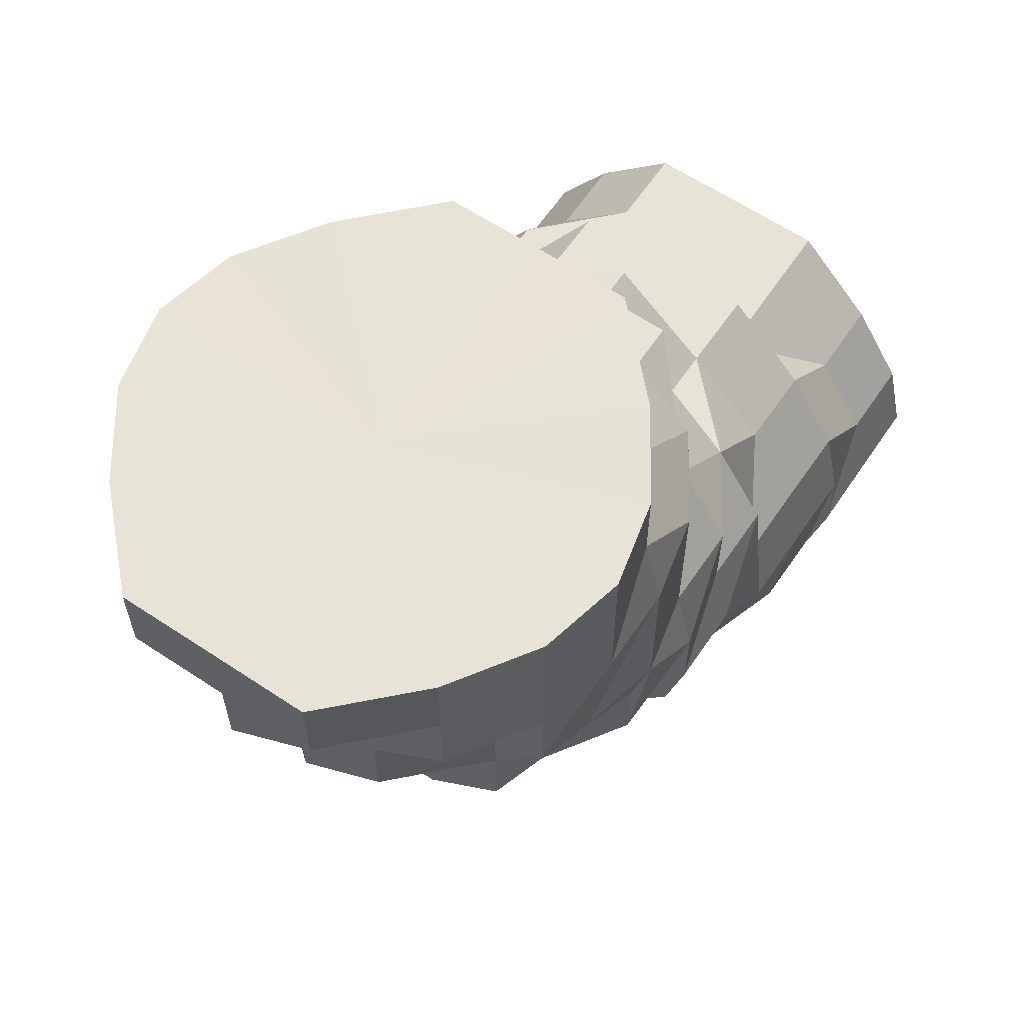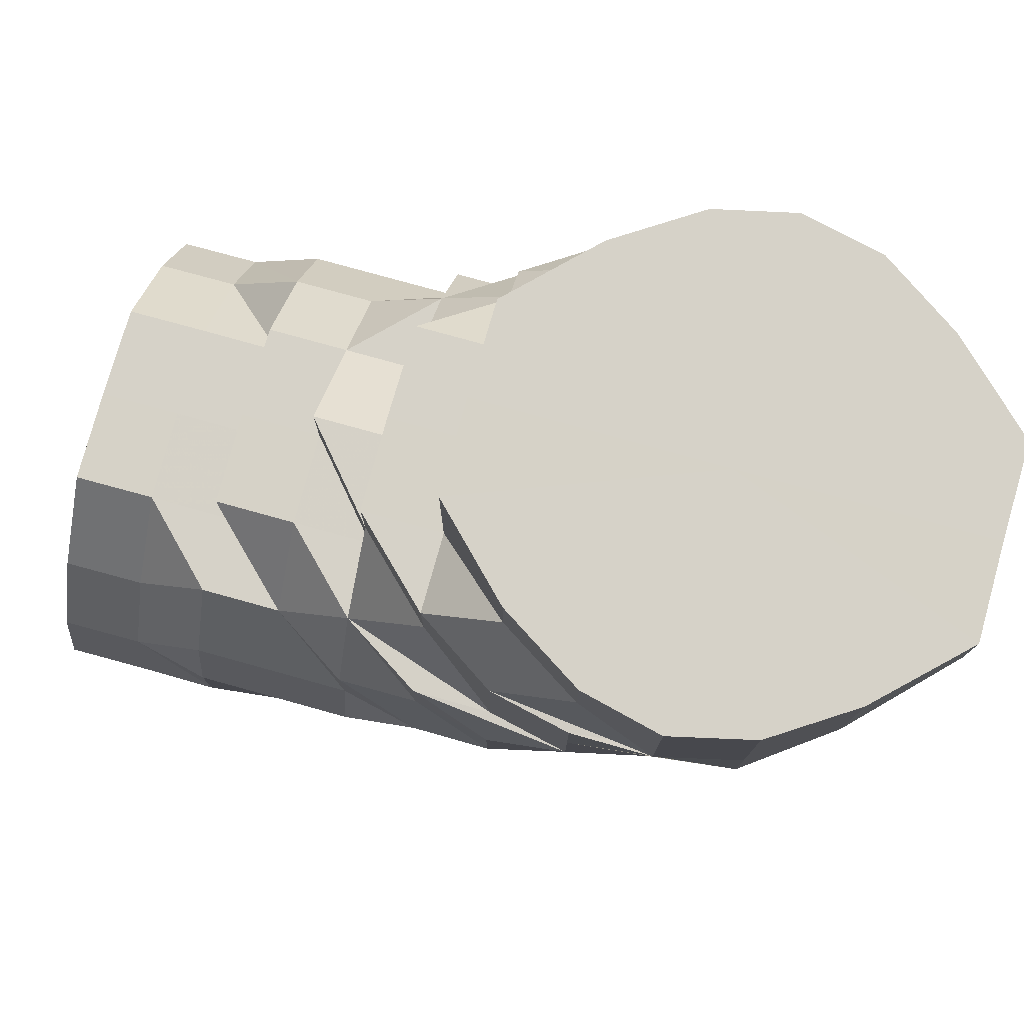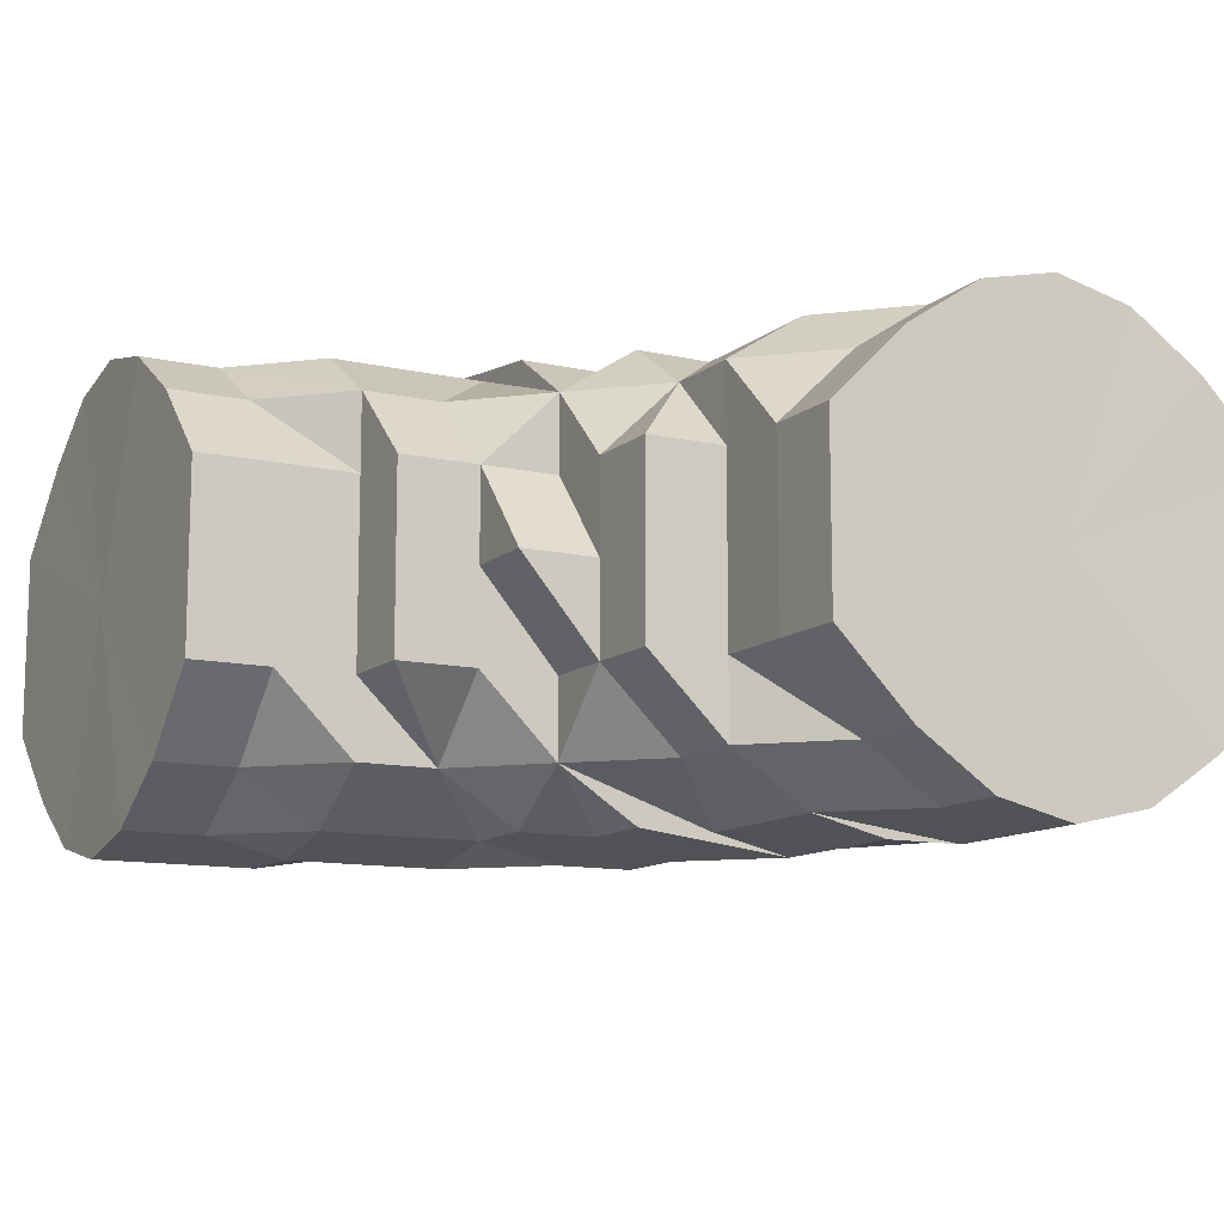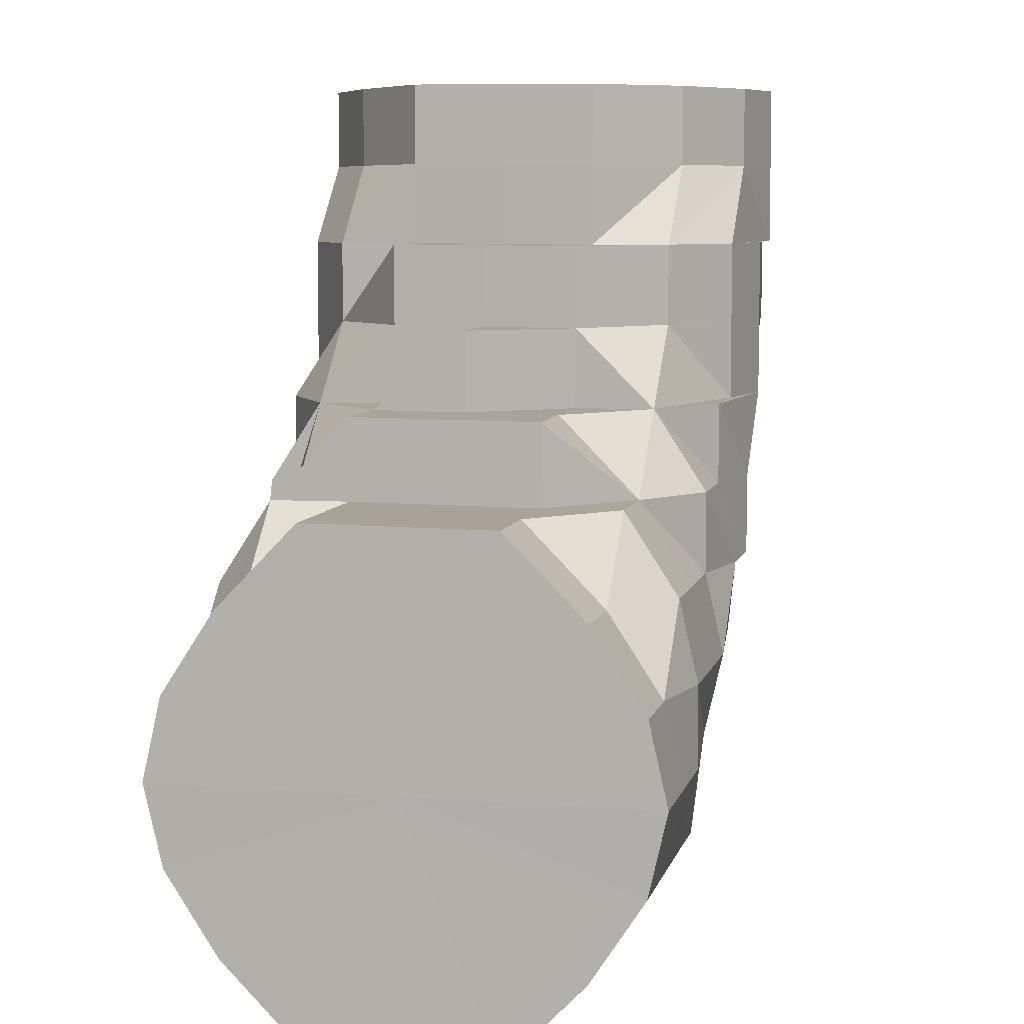
<metadata>
{"format":"obj","ext":"obj","renderer":"f3d","projection":"perspective","resolution":1024,"background":"white","views":[{"elev":62.2,"azim":124.1,"up":"+Y"},{"elev":78.2,"azim":15.5,"up":"+Y"},{"elev":-11.8,"azim":-118.6,"up":"+Z"},{"elev":7.2,"azim":-76.9,"up":"+Y"}]}
</metadata>
<code>
o 24559
v 2202 1857 7.348
v 2202 1857 7.348
v 2202 1857 7.36
v 2202 1857 7.36
v 2202 1857 7.37
v 2202 1857 7.36
v 2202 1857 7.37
v 2202 1857 7.376
v 2202 1857 7.37
v 2202 1857 7.348
v 2202 1857 7.36
v 2202 1857 7.37
v 2202 1857 7.337
v 2202 1857 7.348
v 2202 1857 7.337
v 2202 1857 7.348
v 2202 1857 7.337
v 2202 1857 7.337
v 2202 1857 7.327
v 2202 1857 7.327
v 2202 1857 7.327
v 2202 1857 7.337
v 2202 1857 7.327
v 2202 1857 7.321
v 2202 1857 7.321
v 2202 1857 7.321
v 2202 1857 7.327
v 2202 1857 7.321
v 2202 1857 7.318
v 2202 1857 7.321
v 2202 1857 7.318
v 2202 1857 7.321
v 2202 1857 7.321
v 2202 1857 7.321
v 2202 1857 7.321
v 2202 1857 7.318
v 2202 1857 7.318
v 2202 1857 7.321
v 2202 1857 7.318
v 2202 1857 7.318
v 2202 1857 7.321
v 2202 1857 7.318
v 2202 1857 7.321
v 2202 1857 7.321
v 2202 1857 7.318
v 2202 1857 7.327
v 2202 1857 7.327
v 2202 1857 7.321
v 2202 1857 7.327
v 2202 1857 7.321
v 2202 1857 7.337
v 2202 1857 7.337
v 2202 1857 7.327
v 2202 1857 7.348
v 2202 1857 7.337
v 2202 1857 7.337
v 2202 1857 7.327
v 2202 1857 7.337
v 2202 1857 7.348
v 2202 1857 7.337
v 2202 1857 7.36
v 2202 1857 7.348
v 2202 1857 7.348
v 2202 1857 7.337
v 2202 1857 7.348
v 2202 1857 7.36
v 2202 1857 7.36
v 2202 1857 7.348
v 2202 1857 7.36
v 2202 1857 7.36
v 2202 1857 7.348
v 2202 1857 7.37
v 2202 1857 7.37
v 2202 1857 7.36
v 2202 1857 7.37
v 2202 1857 7.36
v 2202 1857 7.37
v 2202 1857 7.376
v 2202 1857 7.376
v 2202 1857 7.376
v 2202 1857 7.37
v 2202 1857 7.376
v 2202 1857 7.37
v 2202 1857 7.379
v 2202 1857 7.379
v 2202 1857 7.379
v 2202 1857 7.376
v 2202 1857 7.376
v 2202 1857 7.379
v 2202 1857 7.376
v 2202 1857 7.379
v 2202 1857 7.376
v 2202 1857 7.379
v 2202 1857 7.379
v 2202 1857 7.376
v 2202 1857 7.376
v 2202 1857 7.379
v 2202 1857 7.37
v 2202 1857 7.376
v 2202 1857 7.379
v 2202 1857 7.36
v 2202 1857 7.36
v 2202 1857 7.37
v 2202 1857 7.36
v 2202 1857 7.37
v 2202 1857 7.36
v 2202 1857 7.36
v 2202 1857 7.348
v 2202 1857 7.36
v 2202 1857 7.348
v 2202 1857 7.348
v 2202 1857 7.337
v 2202 1857 7.348
v 2202 1857 7.348
v 2202 1857 7.337
v 2202 1857 7.327
v 2202 1857 7.327
v 2202 1857 7.321
v 2202 1857 7.327
v 2202 1857 7.321
v 2202 1857 7.327
v 2202 1857 7.337
v 2202 1857 7.337
v 2202 1857 7.348
v 2202 1857 7.337
v 2202 1857 7.337
v 2202 1857 7.327
v 2202 1857 7.348
v 2202 1857 7.348
v 2202 1857 7.36
v 2202 1857 7.348
v 2202 1857 7.348
v 2202 1857 7.337
v 2202 1857 7.36
v 2202 1857 7.36
v 2202 1857 7.37
v 2202 1857 7.36
v 2202 1857 7.376
v 2202 1857 7.376
v 2202 1857 7.379
v 2202 1857 7.376
v 2202 1857 7.37
v 2202 1857 7.36
v 2202 1857 7.36
v 2202 1857 7.348
v 2202 1857 7.37
v 2202 1857 7.36
v 2202 1857 7.376
v 2202 1857 7.379
v 2202 1857 7.376
v 2202 1857 7.379
v 2202 1857 7.376
v 2202 1857 7.37
v 2202 1857 7.376
v 2202 1857 7.376
v 2202 1857 7.379
v 2202 1857 7.376
v 2202 1857 7.376
v 2202 1857 7.376
v 2202 1857 7.37
v 2202 1857 7.36
v 2202 1857 7.376
v 2202 1857 7.37
v 2202 1857 7.36
v 2202 1857 7.348
v 2202 1857 7.337
v 2202 1857 7.337
v 2202 1857 7.36
v 2202 1857 7.37
v 2202 1857 7.36
v 2202 1857 7.348
v 2202 1857 7.376
v 2202 1857 7.37
v 2202 1857 7.36
v 2202 1857 7.348
v 2202 1857 7.379
v 2202 1857 7.348
v 2202 1857 7.348
v 2202 1857 7.348
v 2202 1857 7.36
v 2202 1857 7.337
v 2202 1857 7.376
v 2202 1857 7.379
v 2202 1857 7.379
v 2202 1857 7.379
v 2202 1857 7.376
v 2202 1857 7.37
v 2202 1857 7.36
v 2202 1857 7.37
v 2202 1857 7.37
v 2202 1857 7.376
v 2202 1857 7.348
v 2202 1857 7.36
v 2202 1857 7.36
v 2202 1857 7.37
v 2202 1857 7.376
v 2202 1857 7.376
v 2202 1857 7.379
v 2202 1857 7.37
v 2202 1857 7.376
v 2202 1857 7.376
v 2202 1857 7.36
v 2202 1857 7.348
v 2202 1857 7.348
v 2202 1857 7.337
v 2202 1857 7.327
v 2202 1857 7.337
v 2202 1857 7.337
v 2202 1857 7.321
v 2202 1857 7.327
v 2202 1857 7.327
v 2202 1857 7.318
v 2202 1857 7.321
v 2202 1857 7.321
v 2202 1857 7.321
v 2202 1857 7.318
v 2202 1857 7.318
v 2202 1857 7.327
v 2202 1857 7.321
v 2202 1857 7.337
v 2202 1857 7.327
v 2202 1857 7.337
v 2202 1857 7.321
v 2202 1857 7.327
v 2202 1857 7.337
v 2202 1857 7.348
v 2202 1857 7.327
v 2202 1857 7.327
v 2202 1857 7.321
v 2202 1857 7.321
v 2202 1857 7.318
v 2202 1857 7.327
v 2202 1857 7.318
v 2202 1857 7.318
v 2202 1857 7.321
v 2202 1857 7.321
v 2202 1857 7.321
v 2202 1857 7.318
v 2202 1857 7.321
v 2202 1857 7.318
v 2202 1857 7.318
v 2202 1857 7.321
v 2202 1857 7.321
v 2202 1857 7.321
v 2202 1857 7.318
v 2202 1857 7.321
v 2202 1857 7.318
v 2202 1857 7.318
v 2202 1857 7.321
v 2202 1857 7.318
v 2202 1857 7.337
v 2202 1857 7.337
v 2202 1857 7.337
v 2202 1857 7.327
v 2202 1857 7.348
v 2202 1857 7.348
v 2202 1857 7.348
v 2202 1857 7.36
v 2202 1857 7.348
v 2202 1857 7.36
v 2202 1857 7.348
v 2202 1857 7.337
v 2202 1857 7.337
v 2202 1857 7.327
v 2202 1857 7.321
v 2202 1857 7.318
v 2202 1857 7.318
v 2202 1857 7.321
v 2202 1857 7.321
v 2202 1857 7.321
v 2202 1857 7.327
v 2202 1857 7.321
v 2202 1857 7.318
v 2202 1857 7.321
v 2202 1857 7.318
v 2202 1857 7.318
v 2202 1857 7.327
v 2202 1857 7.327
v 2202 1857 7.327
v 2202 1857 7.337
v 2202 1857 7.337
v 2202 1857 7.348
v 2202 1857 7.36
v 2202 1857 7.36
v 2202 1857 7.348
v 2202 1857 7.337
v 2202 1857 7.37
v 2202 1857 7.376
v 2202 1857 7.348
v 2202 1857 7.36
v 2202 1857 7.37
v 2202 1857 7.376
v 2202 1857 7.337
v 2202 1857 7.36
v 2202 1857 7.327
v 2202 1857 7.321
v 2202 1857 7.348
v 2202 1857 7.337
v 2202 1857 7.321
v 2202 1857 7.318
v 2202 1857 7.321
v 2202 1857 7.318
v 2202 1857 7.321
v 2202 1857 7.327
v 2202 1857 7.327
v 2202 1857 7.337
v 2202 1857 7.337
v 2202 1857 7.348
v 2202 1857 7.327
v 2202 1857 7.337
v 2202 1857 7.327
v 2202 1857 7.337
v 2202 1857 7.348
v 2202 1857 7.36
v 2202 1857 7.348
v 2202 1857 7.327
v 2202 1857 7.337
v 2202 1857 7.327
v 2202 1857 7.337
v 2202 1857 7.337
v 2202 1857 7.348
v 2202 1857 7.348
v 2202 1857 7.36
v 2202 1857 7.348
v 2202 1857 7.36
v 2202 1857 7.37
v 2202 1857 7.376
v 2202 1857 7.37
v 2202 1857 7.36
v 2202 1857 7.348
v 2202 1857 7.348
v 2202 1857 7.36
v 2202 1857 7.36
v 2202 1857 7.36
v 2202 1857 7.37
v 2202 1857 7.37
v 2202 1857 7.376
v 2202 1857 7.376
v 2202 1857 7.37
v 2202 1857 7.376
v 2202 1857 7.376
v 2202 1857 7.376
v 2202 1857 7.379
v 2202 1857 7.376
v 2202 1857 7.379
v 2202 1857 7.376
v 2202 1857 7.379
v 2202 1857 7.37
v 2202 1857 7.36
v 2202 1857 7.348
v 2202 1857 7.36
v 2202 1857 7.337
v 2202 1857 7.37
v 2202 1857 7.379
v 2202 1857 7.379
v 2202 1857 7.376
v 2202 1857 7.379
v 2202 1857 7.376
v 2202 1857 7.379
v 2202 1857 7.376
v 2202 1857 7.321
v 2202 1857 7.318
v 2202 1857 7.318
v 2202 1857 7.318
v 2202 1857 7.321
v 2202 1857 7.321
v 2202 1857 7.321
v 2202 1857 7.318
v 2202 1857 7.348
v 2202 1857 7.337
v 2202 1857 7.337
v 2202 1857 7.36
v 2202 1857 7.348
v 2202 1857 7.376
v 2202 1857 7.379
v 2202 1857 7.379
v 2202 1857 7.37
v 2202 1857 7.376
v 2202 1857 7.379
v 2202 1857 7.376
v 2202 1857 7.37
v 2202 1857 7.376
v 2202 1857 7.379
v 2202 1857 7.379
v 2202 1857 7.379
v 2202 1857 7.376
v 2202 1857 7.376
v 2202 1857 7.318
v 2202 1857 7.318
v 2202 1857 7.321
v 2202 1857 7.376
v 2202 1857 7.379
v 2202 1857 7.379
v 2202 1857 7.379
v 2202 1857 7.376
v 2202 1857 7.348
v 2202 1857 7.36
v 2202 1857 7.348
v 2202 1857 7.37
v 2202 1857 7.337
v 2202 1857 7.376
v 2202 1857 7.327
v 2202 1857 7.379
v 2202 1857 7.321
v 2202 1857 7.376
v 2202 1857 7.318
v 2202 1857 7.37
v 2202 1857 7.321
v 2202 1857 7.36
v 2202 1857 7.327
v 2202 1857 7.348
v 2202 1857 7.337
f 1 2 3
f 3 4 5
f 2 4 6
f 5 7 8
f 4 7 9
f 2 10 4
f 4 11 7
f 10 11 4
f 11 12 7
f 13 10 2
f 10 14 11
f 15 13 2
f 15 2 16
f 17 15 1
f 13 18 10
f 18 14 10
f 19 13 15
f 20 18 13
f 19 20 13
f 21 19 15
f 21 15 22
f 23 21 17
f 24 19 21
f 24 25 19
f 25 20 19
f 26 24 21
f 26 21 27
f 28 26 23
f 29 30 26
f 31 25 32
f 33 34 31
f 34 35 36
f 37 26 38
f 37 39 26
f 40 37 28
f 41 39 37
f 41 37 42
f 43 41 40
f 41 44 45
f 46 47 43
f 47 41 48
f 47 49 41
f 49 50 41
f 49 34 50
f 51 49 47
f 51 52 53
f 54 55 51
f 56 51 47
f 56 47 57
f 58 56 46
f 59 60 56
f 61 59 62
f 63 62 58
f 62 56 64
f 62 65 56
f 66 67 63
f 67 62 68
f 67 69 62
f 69 70 71
f 72 69 67
f 72 73 74
f 75 72 67
f 75 67 76
f 77 75 66
f 78 72 75
f 79 80 77
f 80 78 75
f 80 75 81
f 78 82 72
f 82 83 72
f 84 78 80
f 85 82 78
f 84 85 78
f 85 86 82
f 87 85 84
f 87 86 85
f 86 88 82
f 82 88 83
f 86 89 88
f 90 89 91
f 89 92 88
f 88 92 83
f 93 94 92
f 87 95 86
f 95 96 97
f 92 98 83
f 92 99 98
f 100 99 92
f 83 98 101
f 83 101 102
f 103 102 104
f 105 106 101
f 101 107 108
f 109 101 110
f 110 111 112
f 101 111 113
f 104 113 114
f 114 113 115
f 112 116 117
f 49 116 34
f 116 118 34
f 119 120 118
f 116 121 118
f 122 121 116
f 123 122 116
f 124 125 123
f 122 126 127
f 128 129 126
f 130 128 131
f 131 132 133
f 134 135 132
f 136 137 130
f 138 139 136
f 140 141 138
f 139 142 98
f 98 142 137
f 142 143 137
f 144 143 145
f 142 146 147
f 139 148 142
f 149 148 150
f 151 152 148
f 148 153 142
f 148 154 153
f 154 155 153
f 156 155 157
f 158 159 156
f 155 160 153
f 153 160 161
f 155 162 160
f 163 161 164
f 164 161 165
f 165 166 167
f 160 168 161
f 160 169 168
f 170 168 171
f 172 173 160
f 173 174 168
f 172 173 175
f 173 174 175
f 176 172 175
f 176 172 155
f 174 177 175
f 174 177 178
f 168 178 179
f 168 180 178
f 171 178 181
f 182 176 175
f 182 176 183
f 183 184 155
f 185 183 155
f 159 183 185
f 159 186 183
f 187 182 159
f 187 182 175
f 188 187 175
f 188 187 189
f 189 190 159
f 189 159 191
f 192 188 175
f 192 188 193
f 193 194 189
f 195 189 191
f 193 189 195
f 195 191 196
f 196 197 198
f 199 195 196
f 199 200 201
f 202 193 195
f 202 195 199
f 203 193 202
f 203 204 193
f 205 192 203
f 205 192 175
f 206 205 175
f 206 205 207
f 207 208 203
f 209 206 175
f 209 206 210
f 210 211 207
f 212 209 175
f 212 209 213
f 214 212 175
f 213 215 210
f 214 212 216
f 216 217 213
f 218 214 175
f 218 214 219
f 220 218 175
f 177 220 175
f 220 218 221
f 177 220 222
f 219 223 216
f 221 224 219
f 222 225 221
f 178 226 222
f 178 222 166
f 166 222 227
f 222 221 227
f 181 227 228
f 221 219 229
f 227 221 229
f 227 229 230
f 229 219 231
f 232 227 230
f 230 229 233
f 229 231 233
f 219 234 231
f 219 216 234
f 234 216 235
f 216 213 235
f 231 234 236
f 234 235 236
f 233 231 237
f 231 236 237
f 230 233 238
f 238 233 237
f 239 230 238
f 232 230 239
f 239 238 240
f 240 241 242
f 243 239 240
f 232 239 243
f 238 237 244
f 245 244 246
f 243 247 248
f 121 232 243
f 121 243 249
f 249 243 250
f 251 232 121
f 251 252 232
f 252 253 254
f 255 256 253
f 257 255 251
f 258 259 255
f 260 261 257
f 261 262 251
f 145 251 263
f 263 251 264
f 264 249 265
f 265 266 267
f 249 250 266
f 268 249 266
f 266 248 269
f 270 269 271
f 266 272 270
f 273 266 270
f 273 270 274
f 275 273 274
f 34 273 275
f 34 275 276
f 276 275 25
f 275 274 25
f 25 274 20
f 274 270 277
f 274 278 20
f 274 277 278
f 20 278 18
f 270 279 277
f 278 280 18
f 278 277 280
f 18 280 14
f 277 281 280
f 277 279 281
f 280 282 14
f 280 281 282
f 14 282 283
f 14 283 11
f 11 283 12
f 282 284 283
f 281 285 282
f 282 285 284
f 281 286 285
f 279 286 281
f 283 287 12
f 283 284 287
f 12 287 288
f 286 289 285
f 285 290 284
f 285 289 290
f 284 291 287
f 284 290 291
f 287 291 292
f 287 292 288
f 286 293 289
f 279 293 286
f 289 294 290
f 279 295 293
f 296 295 279
f 293 297 289
f 289 297 294
f 295 298 293
f 293 298 297
f 296 299 295
f 300 299 301
f 302 296 303
f 303 296 304
f 295 305 298
f 299 305 295
f 299 244 305
f 244 237 305
f 305 306 298
f 307 306 308
f 237 309 305
f 305 310 306
f 305 309 310
f 237 311 309
f 237 236 311
f 309 312 310
f 309 311 312
f 306 310 313
f 308 313 314
f 306 313 315
f 236 316 311
f 236 235 316
f 311 316 317
f 311 317 312
f 235 318 316
f 235 213 318
f 213 210 318
f 316 318 319
f 316 319 317
f 318 210 320
f 318 320 319
f 210 207 320
f 320 207 321
f 207 203 321
f 321 203 202
f 320 321 322
f 319 320 322
f 321 202 323
f 322 321 323
f 323 202 199
f 319 322 324
f 317 319 324
f 322 323 325
f 324 322 325
f 323 199 326
f 325 323 326
f 326 199 327
f 325 326 328
f 328 326 327
f 324 325 329
f 329 325 328
f 317 324 330
f 330 324 329
f 312 317 330
f 312 330 331
f 310 312 331
f 310 331 313
f 331 330 332
f 330 329 332
f 313 331 333
f 331 332 333
f 313 333 334
f 332 329 335
f 333 332 335
f 329 328 335
f 334 333 336
f 333 335 336
f 336 335 337
f 335 328 338
f 339 340 337
f 336 337 341
f 337 342 343
f 344 343 345
f 341 346 347
f 348 336 341
f 334 336 348
f 348 341 95
f 349 334 348
f 348 95 87
f 350 351 349
f 352 350 297
f 297 315 349
f 297 349 294
f 294 349 348
f 294 348 353
f 353 348 87
f 290 294 353
f 290 353 291
f 291 353 87
f 291 87 292
f 292 87 84
f 292 84 354
f 354 84 80
f 288 292 354
f 355 354 80
f 288 354 355
f 355 80 356
f 357 355 79
f 358 288 355
f 8 358 357
f 358 355 359
f 12 288 358
f 7 12 358
f 7 358 360
f 361 362 363
f 364 362 365
f 366 367 368
f 369 370 371
f 372 373 369
f 374 375 376
f 377 338 374
f 378 338 375
f 375 379 380
f 99 380 381
f 375 382 99
f 100 375 99
f 338 383 375
f 338 327 383
f 328 327 338
f 327 384 383
f 383 384 148
f 384 385 148
f 196 385 384
f 386 387 384
f 388 389 390
f 391 392 393
f 394 392 395
f 396 397 398
f 397 399 398
f 400 396 398
f 399 401 398
f 402 400 398
f 401 403 398
f 404 402 398
f 403 405 398
f 406 404 398
f 405 407 398
f 408 406 398
f 407 409 398
f 410 408 398
f 409 411 398
f 412 410 398
f 411 412 398

</code>
